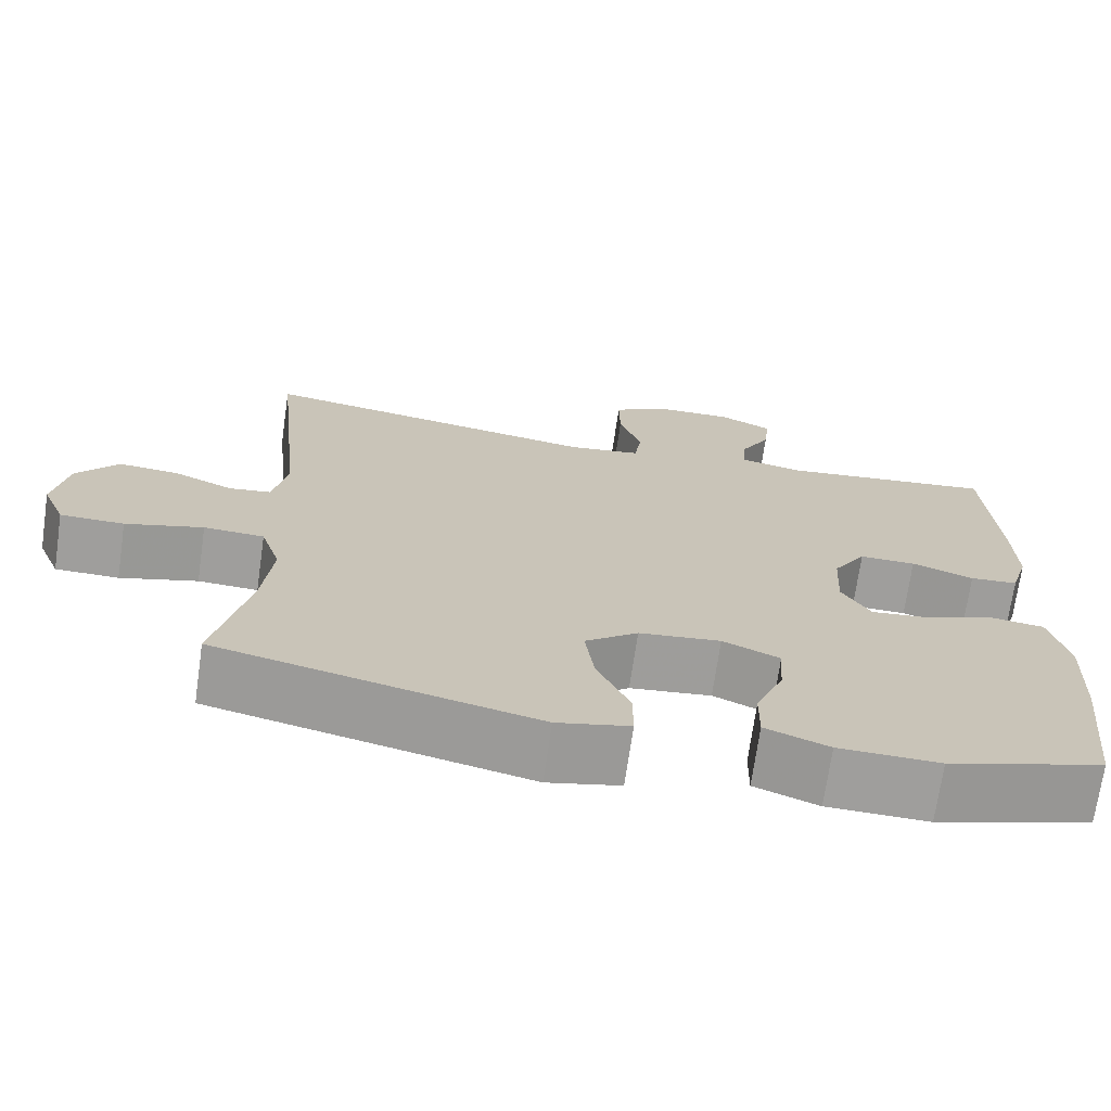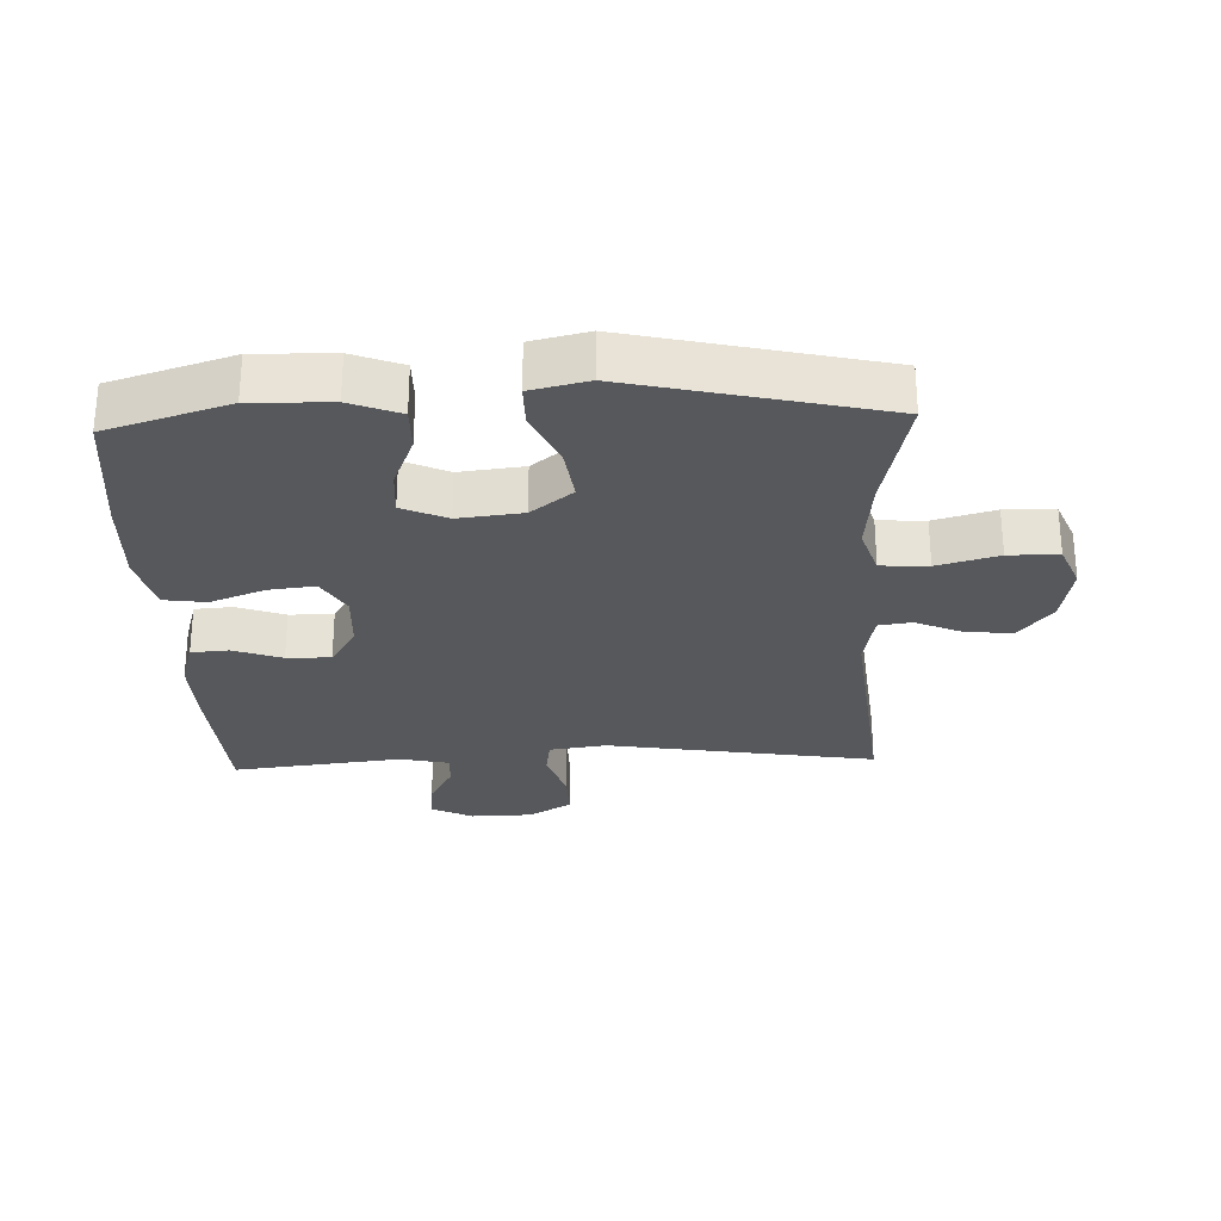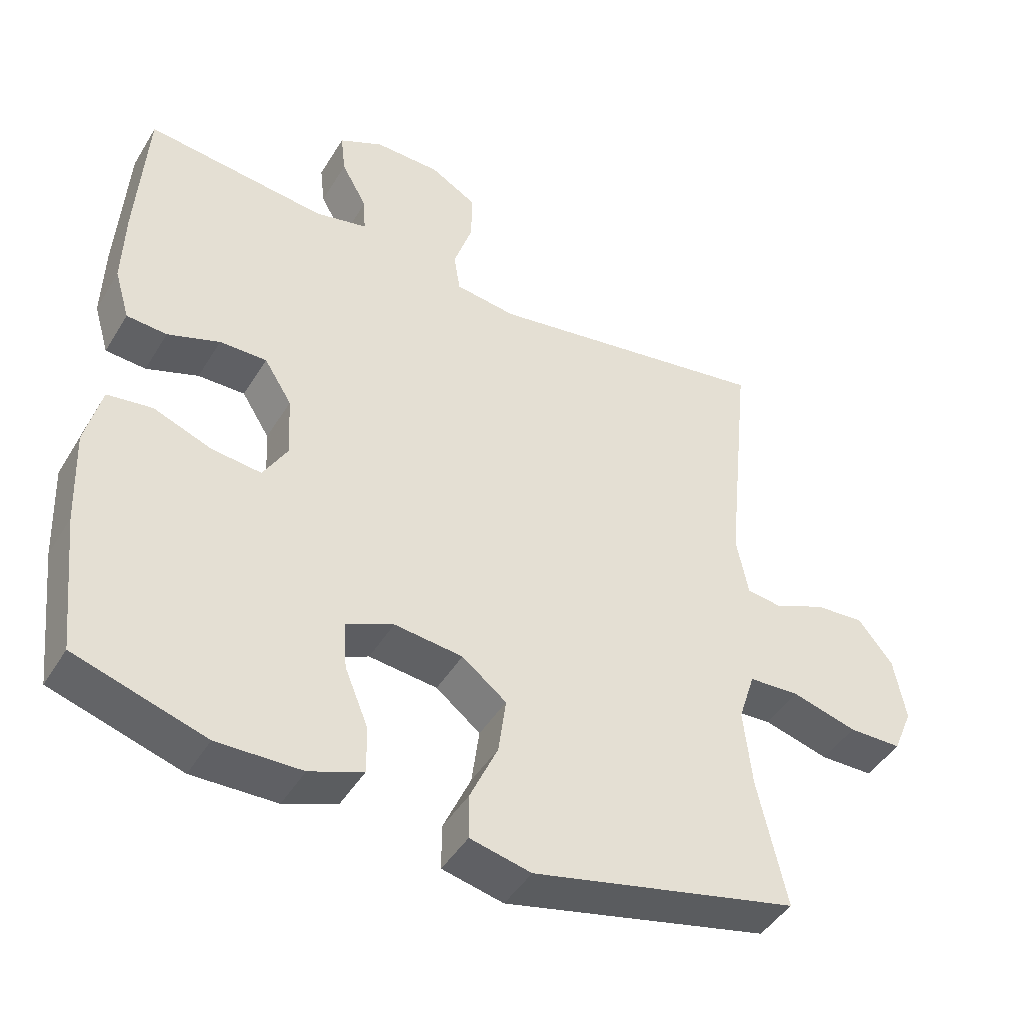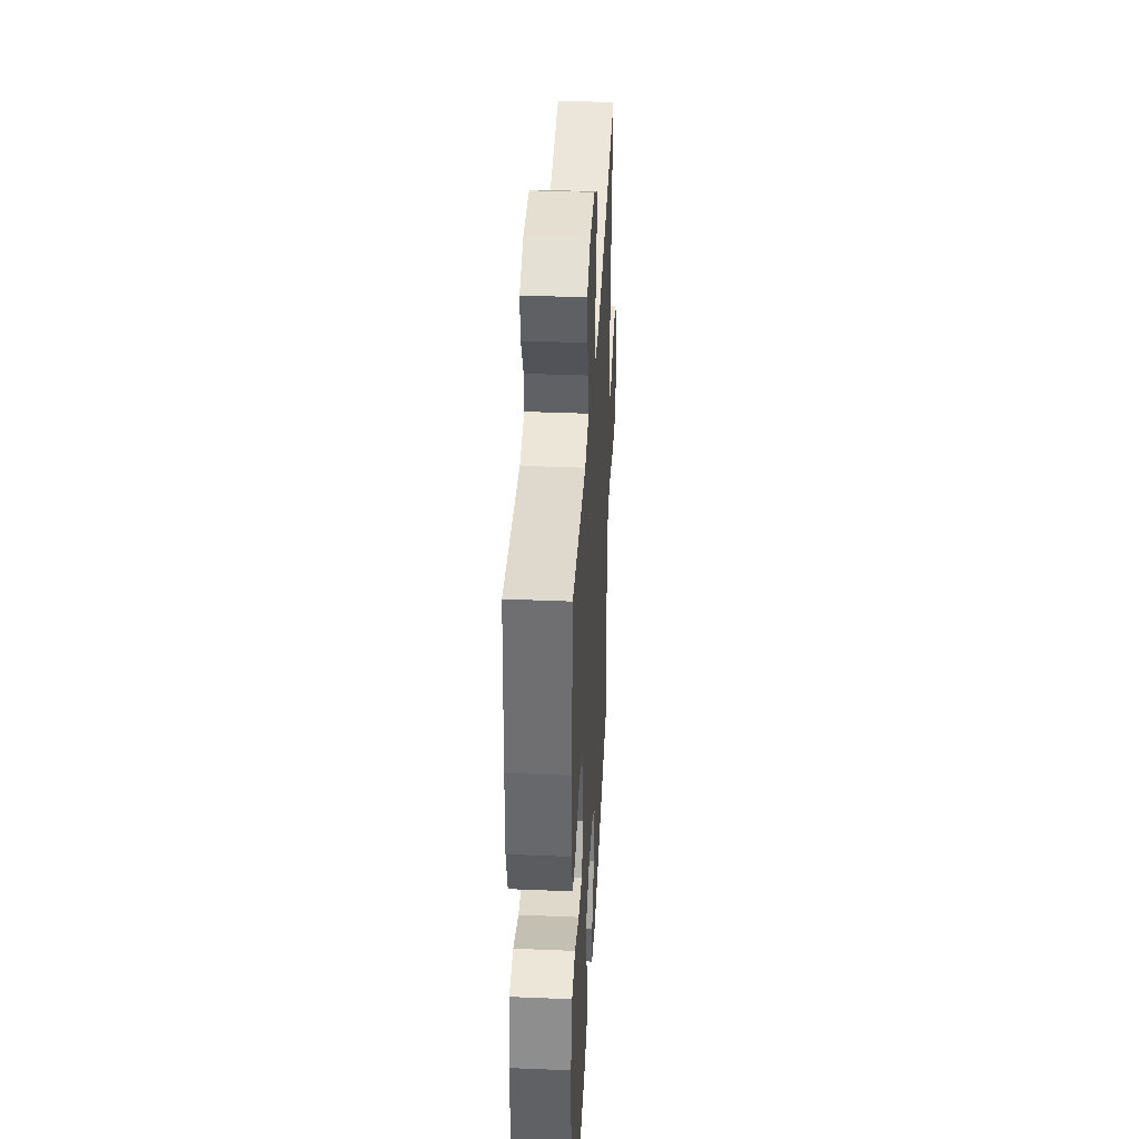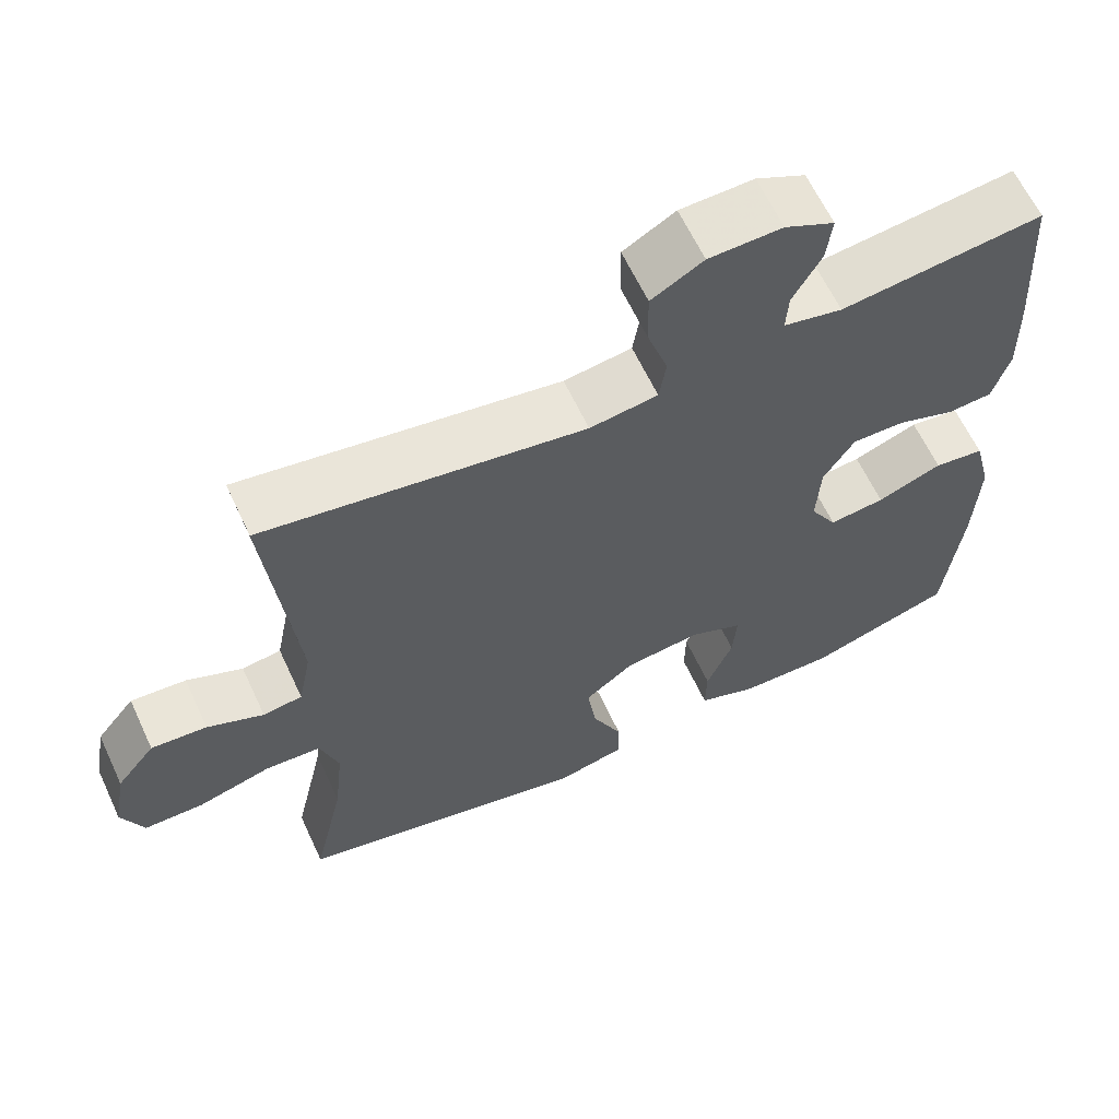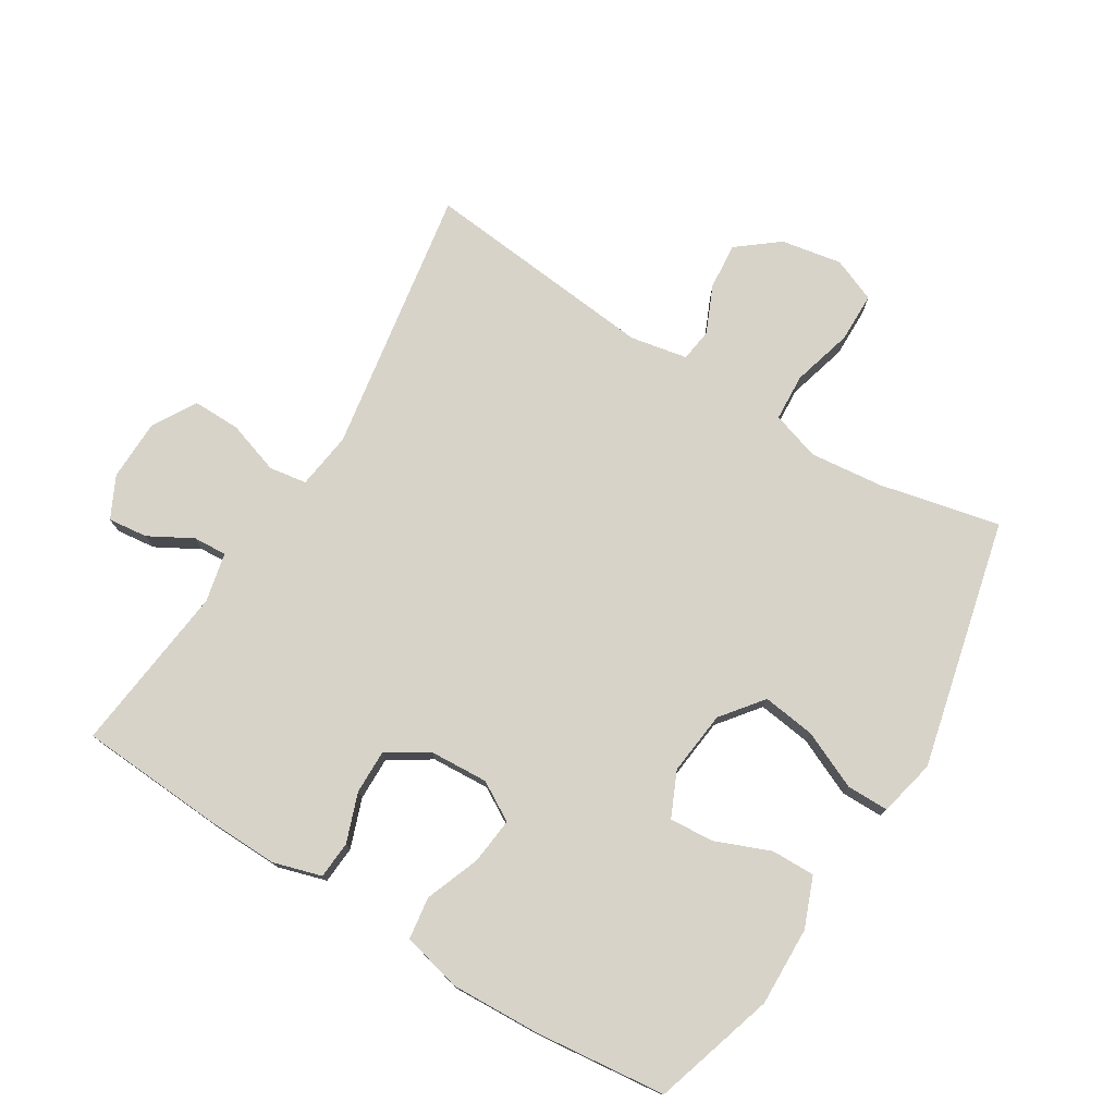
<metadata>
{"format":"obj","ext":"obj","renderer":"f3d","projection":"perspective","resolution":1024,"background":"white","views":[{"elev":-70.9,"azim":-8.2,"up":"+Z"},{"elev":-27.9,"azim":-177.7,"up":"+Y"},{"elev":-45.1,"azim":150.5,"up":"+Z"},{"elev":38.6,"azim":93.0,"up":"+Z"},{"elev":63.0,"azim":-25.0,"up":"+Z"},{"elev":76.3,"azim":121.6,"up":"+Y"}]}
</metadata>
<code>
v 0.5 0.07 -0.5
v 0.312 0.07 -0.558
v 0.19 0.07 -0.555
v 0.113 0.07 -0.525
v 0.114 0.07 -0.457
v 0.148 0.07 -0.373
v 0.153 0.07 -0.304
v 0.084 0.07 -0.273
v -0.015 0.07 -0.284
v -0.079 0.07 -0.334
v -0.068 0.07 -0.416
v -0.028 0.07 -0.505
v -0.028 0.07 -0.57
v -0.116 0.07 -0.59
v -0.5 0.07 -0.5
v -0.459 0.07 -0.314
v -0.447 0.07 -0.2
v -0.471 0.07 -0.125
v -0.544 0.07 -0.121
v -0.638 0.07 -0.147
v -0.715 0.07 -0.146
v -0.743 0.07 -0.078
v -0.726 0.07 0.016
v -0.676 0.07 0.079
v -0.604 0.07 0.073
v -0.531 0.07 0.041
v -0.48 0.07 0.048
v -0.463 0.07 0.136
v -0.5 0.07 0.5
v -0.086 0.07 0.432
v 0.002 0.07 0.444
v 0.011 0.07 0.502
v -0.016 0.07 0.584
v -0.017 0.07 0.658
v 0.05 0.07 0.697
v 0.145 0.07 0.699
v 0.209 0.07 0.667
v 0.202 0.07 0.606
v 0.165 0.07 0.539
v 0.162 0.07 0.487
v 0.238 0.07 0.47
v 0.5 0.07 0.5
v 0.514 0.07 0.28
v 0.517 0.07 0.166
v 0.495 0.07 0.092
v 0.437 0.07 0.088
v 0.362 0.07 0.115
v 0.294 0.07 0.116
v 0.254 0.07 0.052
v 0.249 0.07 -0.038
v 0.284 0.07 -0.098
v 0.356 0.07 -0.09
v 0.44 0.07 -0.058
v 0.505 0.07 -0.067
v 0.528 0.07 -0.159
v 0.522 0.07 -0.298
v 0.5 0 -0.5
v 0.312 0 -0.558
v 0.19 0 -0.555
v 0.113 0 -0.525
v 0.114 0 -0.457
v 0.148 0 -0.373
v 0.153 0 -0.304
v 0.084 0 -0.273
v -0.015 0 -0.284
v -0.079 0 -0.334
v -0.068 0 -0.416
v -0.028 0 -0.505
v -0.028 0 -0.57
v -0.116 0 -0.59
v -0.5 0 -0.5
v -0.459 0 -0.314
v -0.447 0 -0.2
v -0.471 0 -0.125
v -0.544 0 -0.121
v -0.638 0 -0.147
v -0.715 0 -0.146
v -0.743 0 -0.078
v -0.726 0 0.016
v -0.676 0 0.079
v -0.604 0 0.073
v -0.531 0 0.041
v -0.48 0 0.048
v -0.463 0 0.136
v -0.5 0 0.5
v -0.086 0 0.432
v 0.002 0 0.444
v 0.011 0 0.502
v -0.016 0 0.584
v -0.017 0 0.658
v 0.05 0 0.697
v 0.145 0 0.699
v 0.209 0 0.667
v 0.202 0 0.606
v 0.165 0 0.539
v 0.162 0 0.487
v 0.238 0 0.47
v 0.5 0 0.5
v 0.514 0 0.28
v 0.517 0 0.166
v 0.495 0 0.092
v 0.437 0 0.088
v 0.362 0 0.115
v 0.294 0 0.116
v 0.254 0 0.052
v 0.249 0 -0.038
v 0.284 0 -0.098
v 0.356 0 -0.09
v 0.44 0 -0.058
v 0.505 0 -0.067
v 0.528 0 -0.159
v 0.522 0 -0.298
f 4 5 6
f 3 4 6
f 2 3 6
f 1 2 6
f 56 1 6
f 55 56 6
f 54 55 6
f 53 54 6
f 52 53 6
f 51 52 6 7
f 50 51 7 8
f 49 50 8 9
f 48 49 9 10
f 45 46 47
f 44 45 47
f 43 44 47
f 42 43 47
f 41 42 47
f 40 41 47 48
f 37 38 39
f 36 37 39
f 35 36 39
f 34 35 39
f 33 34 39
f 32 33 39
f 31 32 39 40
f 28 29 30
f 27 28 30 31
f 24 25 26
f 23 24 26
f 22 23 26
f 21 22 26
f 20 21 26
f 19 20 26
f 18 19 26 27
f 40 48 10
f 31 40 10
f 27 31 10
f 18 27 10
f 17 18 10
f 14 15 16
f 13 14 16
f 12 13 16
f 11 12 16
f 10 11 16 17
f 62 61 60
f 62 60 59
f 62 59 58
f 62 58 57
f 62 57 112
f 62 112 111
f 62 111 110
f 62 110 109
f 62 109 108
f 63 62 108 107
f 64 63 107 106
f 65 64 106 105
f 66 65 105 104
f 103 102 101
f 103 101 100
f 103 100 99
f 103 99 98
f 103 98 97
f 104 103 97 96
f 95 94 93
f 95 93 92
f 95 92 91
f 95 91 90
f 95 90 89
f 95 89 88
f 96 95 88 87
f 86 85 84
f 87 86 84 83
f 82 81 80
f 82 80 79
f 82 79 78
f 82 78 77
f 82 77 76
f 82 76 75
f 83 82 75 74
f 66 104 96
f 66 96 87
f 66 87 83
f 66 83 74
f 66 74 73
f 72 71 70
f 72 70 69
f 72 69 68
f 72 68 67
f 73 72 67 66
f 1 57 58 2
f 2 58 59 3
f 3 59 60 4
f 4 60 61 5
f 5 61 62 6
f 6 62 63 7
f 7 63 64 8
f 8 64 65 9
f 9 65 66 10
f 10 66 67 11
f 11 67 68 12
f 12 68 69 13
f 13 69 70 14
f 14 70 71 15
f 15 71 72 16
f 16 72 73 17
f 17 73 74 18
f 18 74 75 19
f 19 75 76 20
f 20 76 77 21
f 21 77 78 22
f 22 78 79 23
f 23 79 80 24
f 24 80 81 25
f 25 81 82 26
f 26 82 83 27
f 27 83 84 28
f 28 84 85 29
f 29 85 86 30
f 30 86 87 31
f 31 87 88 32
f 32 88 89 33
f 33 89 90 34
f 34 90 91 35
f 35 91 92 36
f 36 92 93 37
f 37 93 94 38
f 38 94 95 39
f 39 95 96 40
f 40 96 97 41
f 41 97 98 42
f 42 98 99 43
f 43 99 100 44
f 44 100 101 45
f 45 101 102 46
f 46 102 103 47
f 47 103 104 48
f 48 104 105 49
f 49 105 106 50
f 50 106 107 51
f 51 107 108 52
f 52 108 109 53
f 53 109 110 54
f 54 110 111 55
f 55 111 112 56
f 56 112 57 1

</code>
